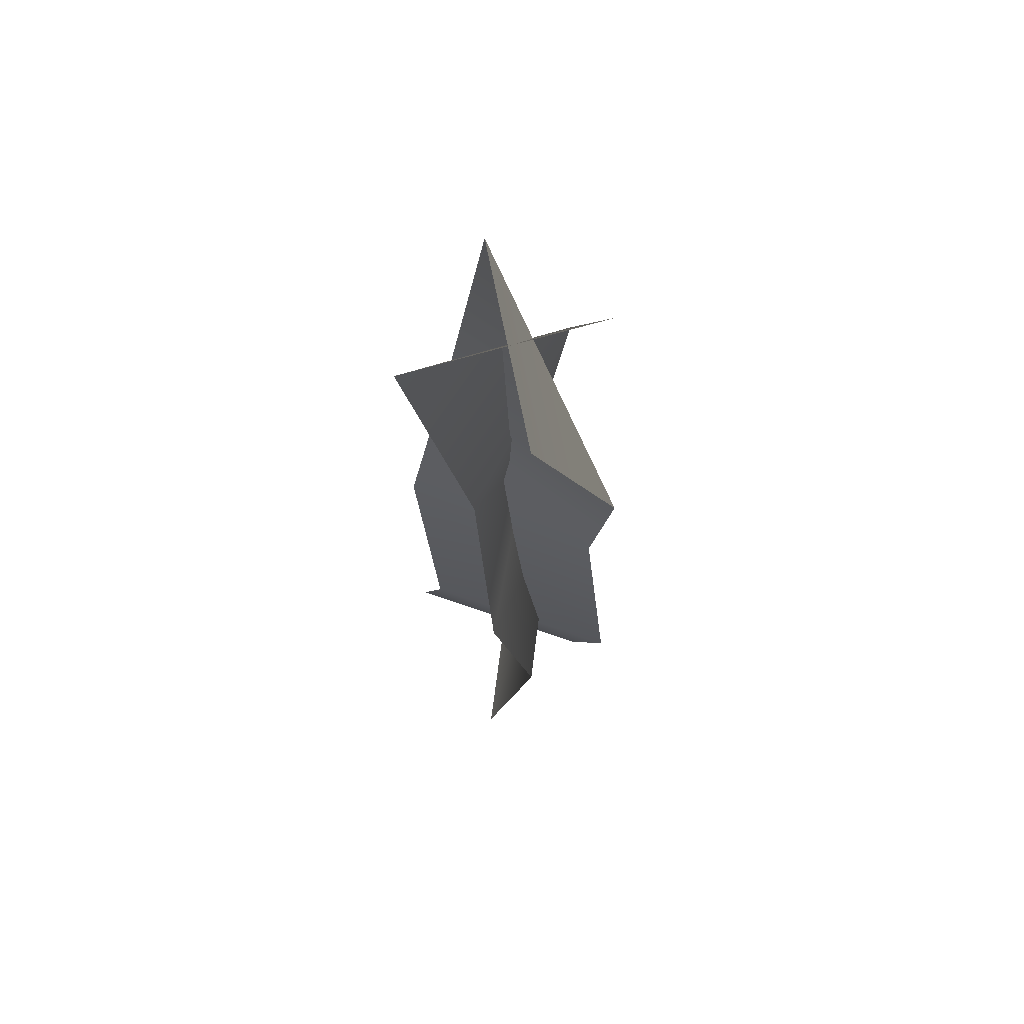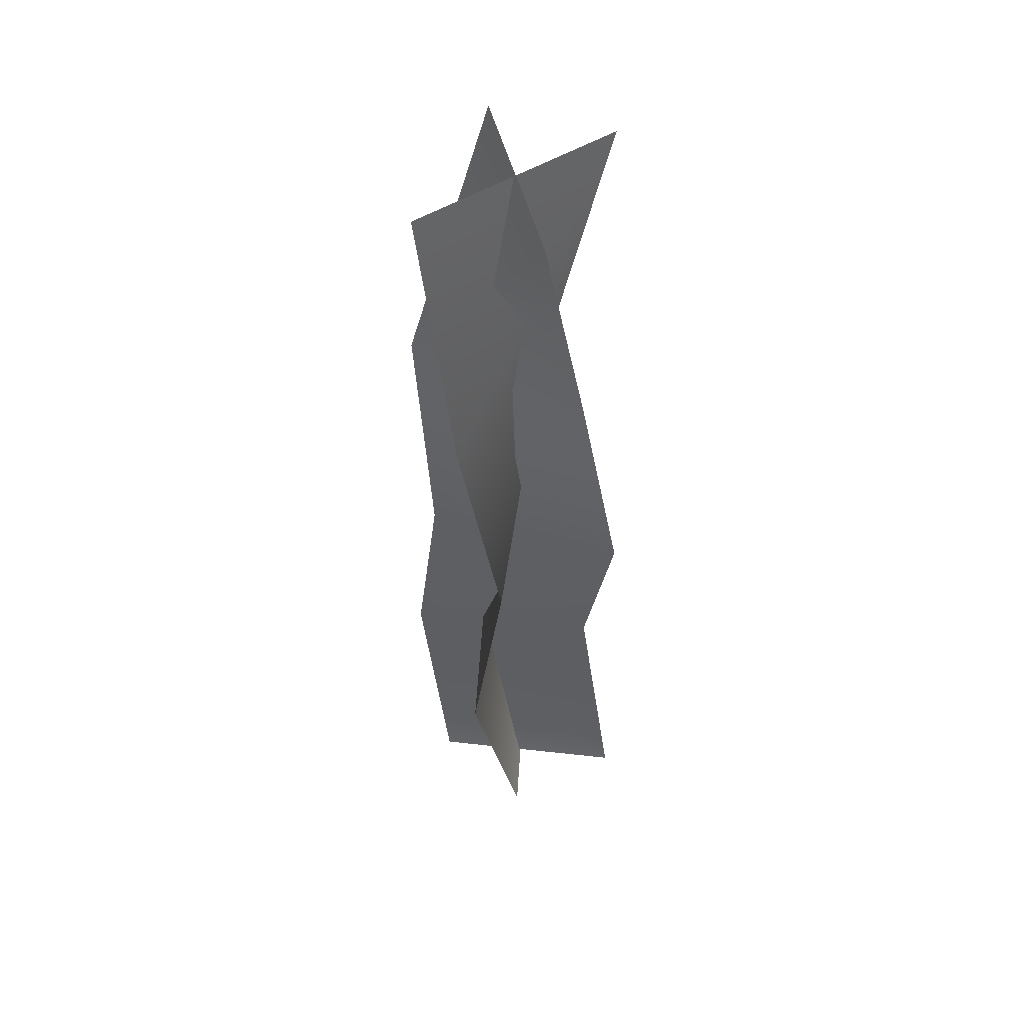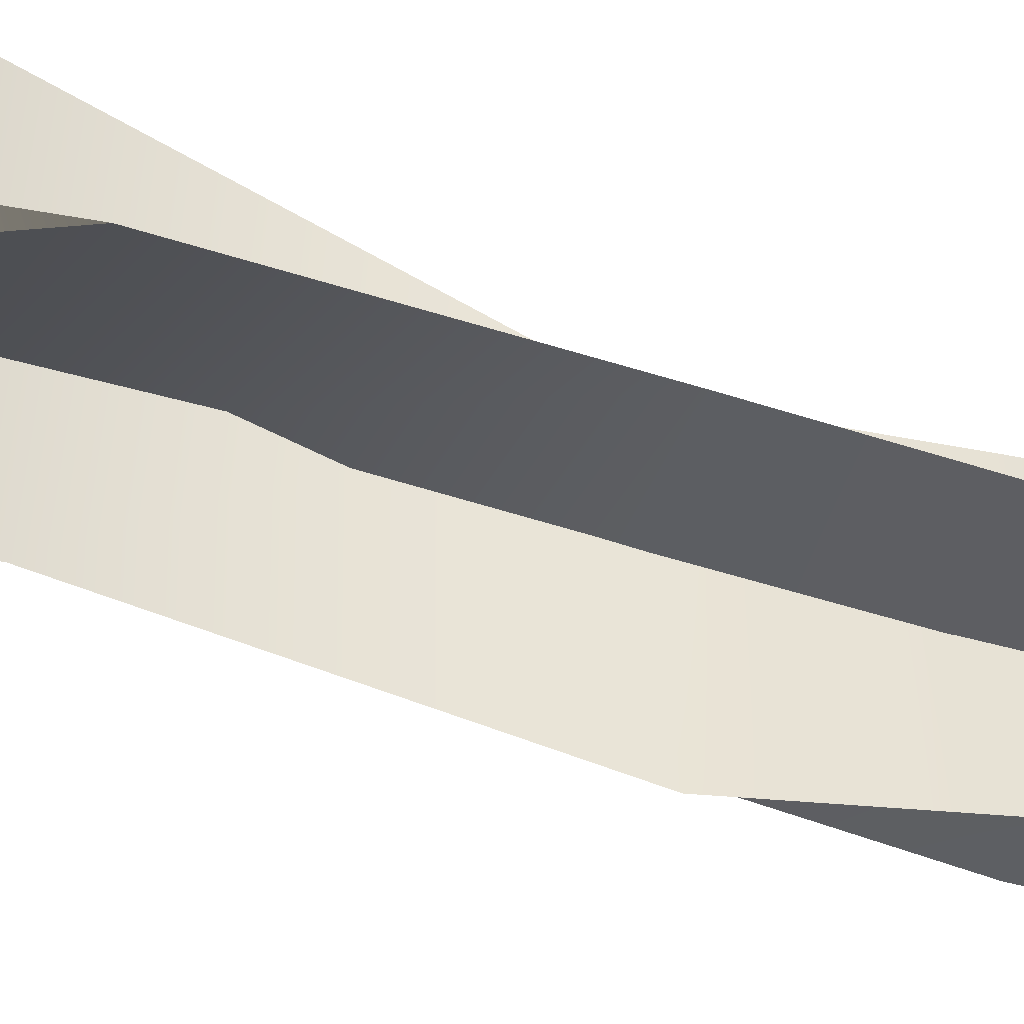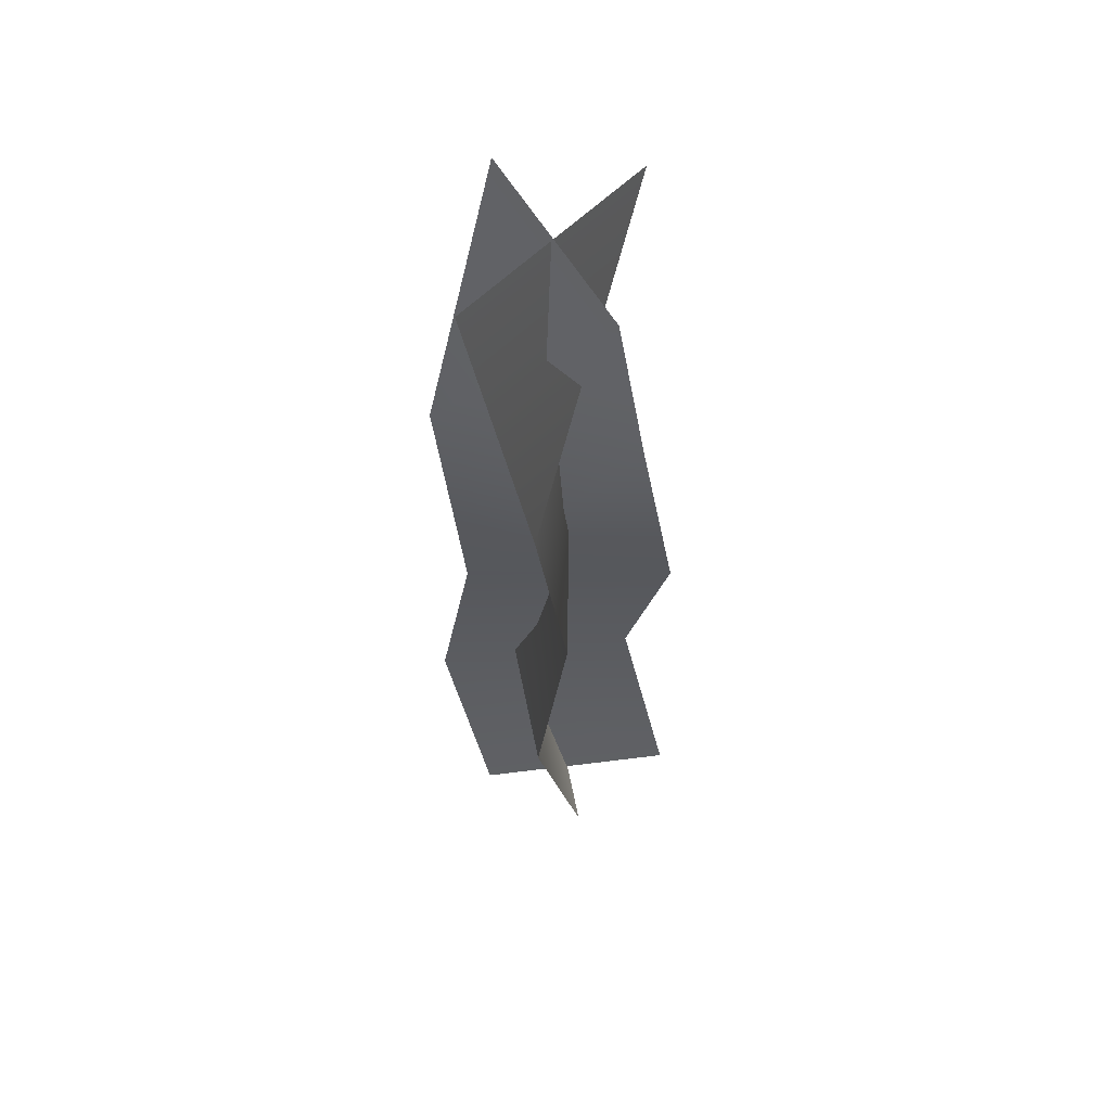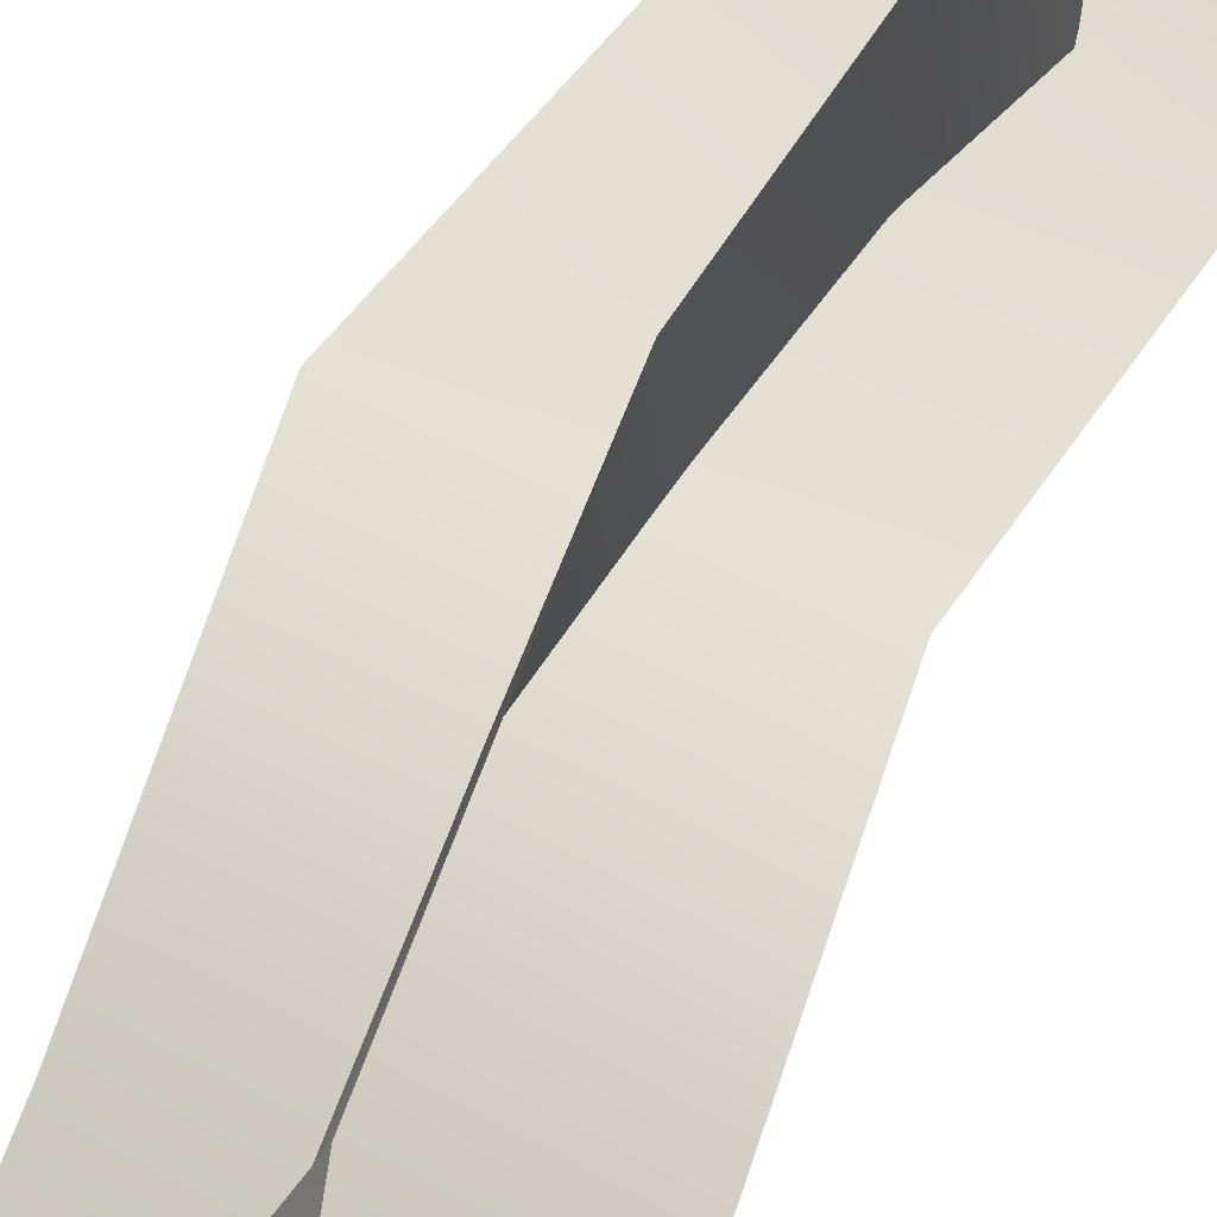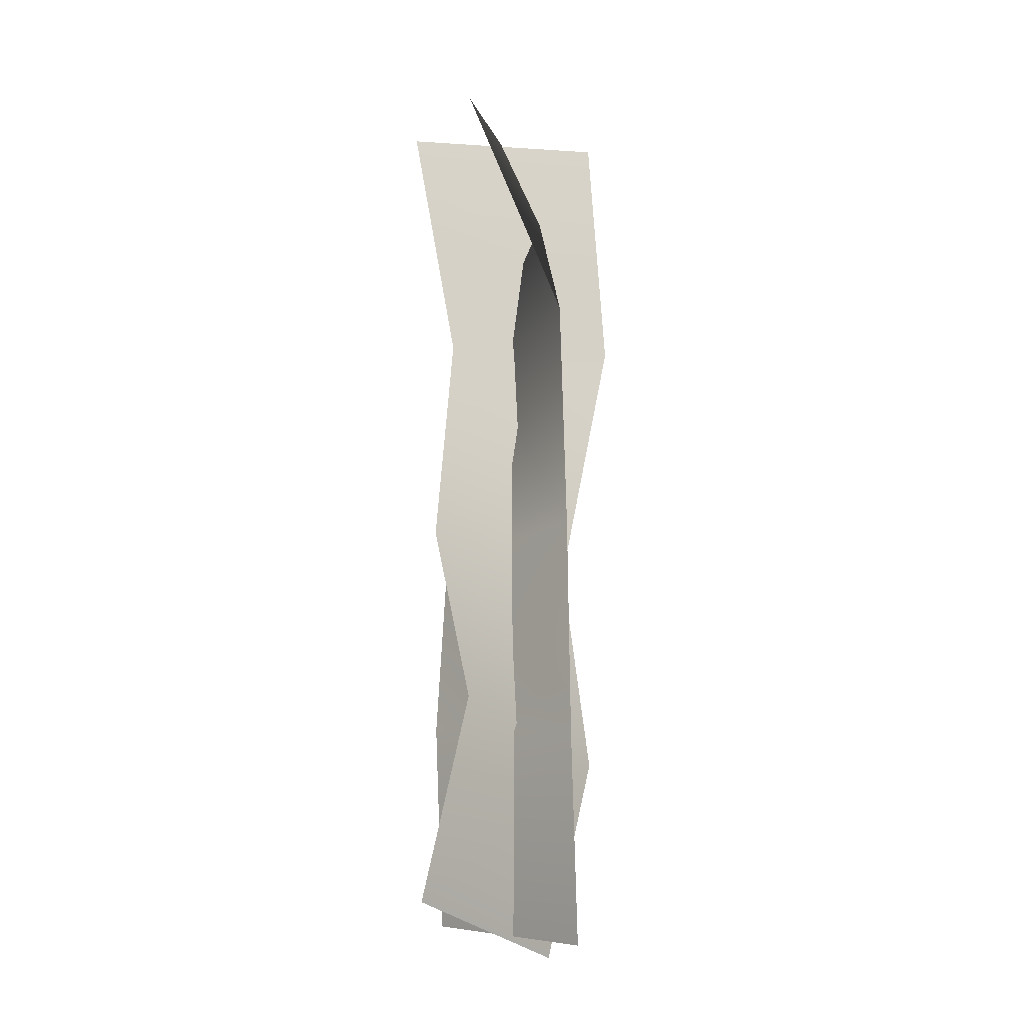
<metadata>
{"format":"obj","ext":"obj","renderer":"f3d","projection":"perspective","resolution":1024,"background":"white","views":[{"elev":69.4,"azim":-163.0,"up":"+Y"},{"elev":49.9,"azim":13.9,"up":"+Y"},{"elev":-41.3,"azim":-113.7,"up":"+Z"},{"elev":57.6,"azim":-2.0,"up":"+Y"},{"elev":67.5,"azim":-154.5,"up":"+Z"},{"elev":-19.9,"azim":-132.2,"up":"+Y"}]}
</metadata>
<code>
g default
v -0.5214 0.3884 -0.1459
v -0.3055 -0.5622 0.09247
v 0.4634 0.5622 -0.1551
v 0.6793 -0.3884 0.08323
v -0.355 1.526 0.00394
v 0.6431 1.558 0.05587
v -0.4804 2.628 -0.1522
v 0.4635 2.719 0.1651
v -0.1615 3.885 -0.5031
v 0.3086 3.878 0.3795
v -0.5214 0.3884 -0.1459
v -0.3055 -0.5622 0.09247
v 0.4634 0.5622 -0.1551
v 0.6793 -0.3884 0.08323
v -0.355 1.526 0.00394
v 0.6431 1.558 0.05587
v -0.4804 2.628 -0.1522
v 0.4635 2.719 0.1651
v -0.1615 3.885 -0.5031
v 0.3086 3.878 0.3795
v -0.02823 0.3884 0.4609
v 0.1998 -0.5622 0.3795
v -0.1998 0.5622 -0.5088
v 0.02823 -0.3884 -0.5902
v 0.1226 1.448 0.4305
v 0.001241 1.424 -0.5618
v -0.02904 2.755 0.6344
v 0.1582 2.567 -0.3297
v -0.3192 3.781 0.2358
v 0.4566 3.956 -0.3706
v -0.02823 0.3884 0.4609
v 0.1998 -0.5622 0.3795
v -0.1998 0.5622 -0.5088
v 0.02823 -0.3884 -0.5902
v 0.1226 1.448 0.4305
v 0.001241 1.424 -0.5618
v -0.02904 2.755 0.6344
v 0.1582 2.567 -0.3297
v -0.3192 3.781 0.2358
v 0.4566 3.956 -0.3706
g pPlane7
f 1 3 4 2
f 1 5 6 3
f 5 7 8 6
f 7 9 10 8
f 11 12 14 13
f 11 13 16 15
f 15 16 18 17
f 17 18 20 19
f 21 23 24 22
f 21 25 26 23
f 25 27 28 26
f 27 29 30 28
f 31 32 34 33
f 31 33 36 35
f 35 36 38 37
f 37 38 40 39

</code>
